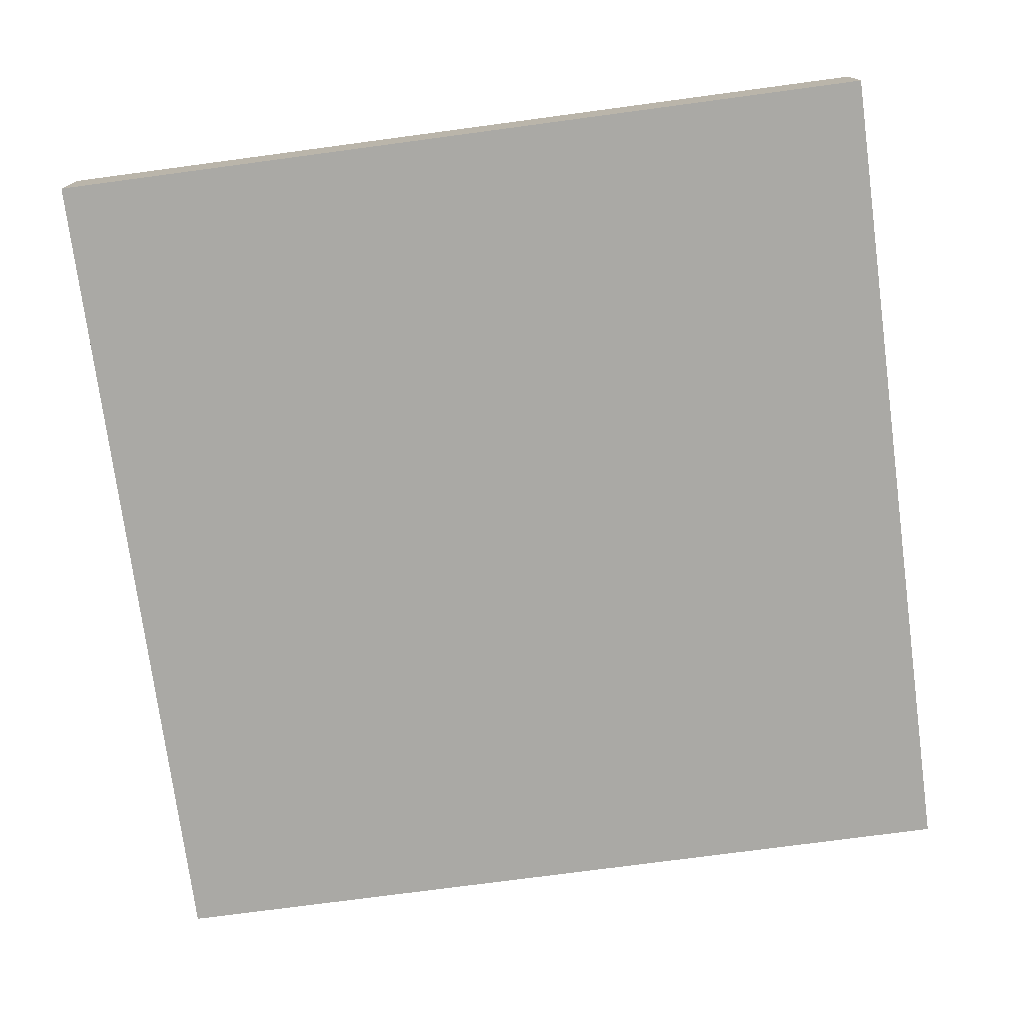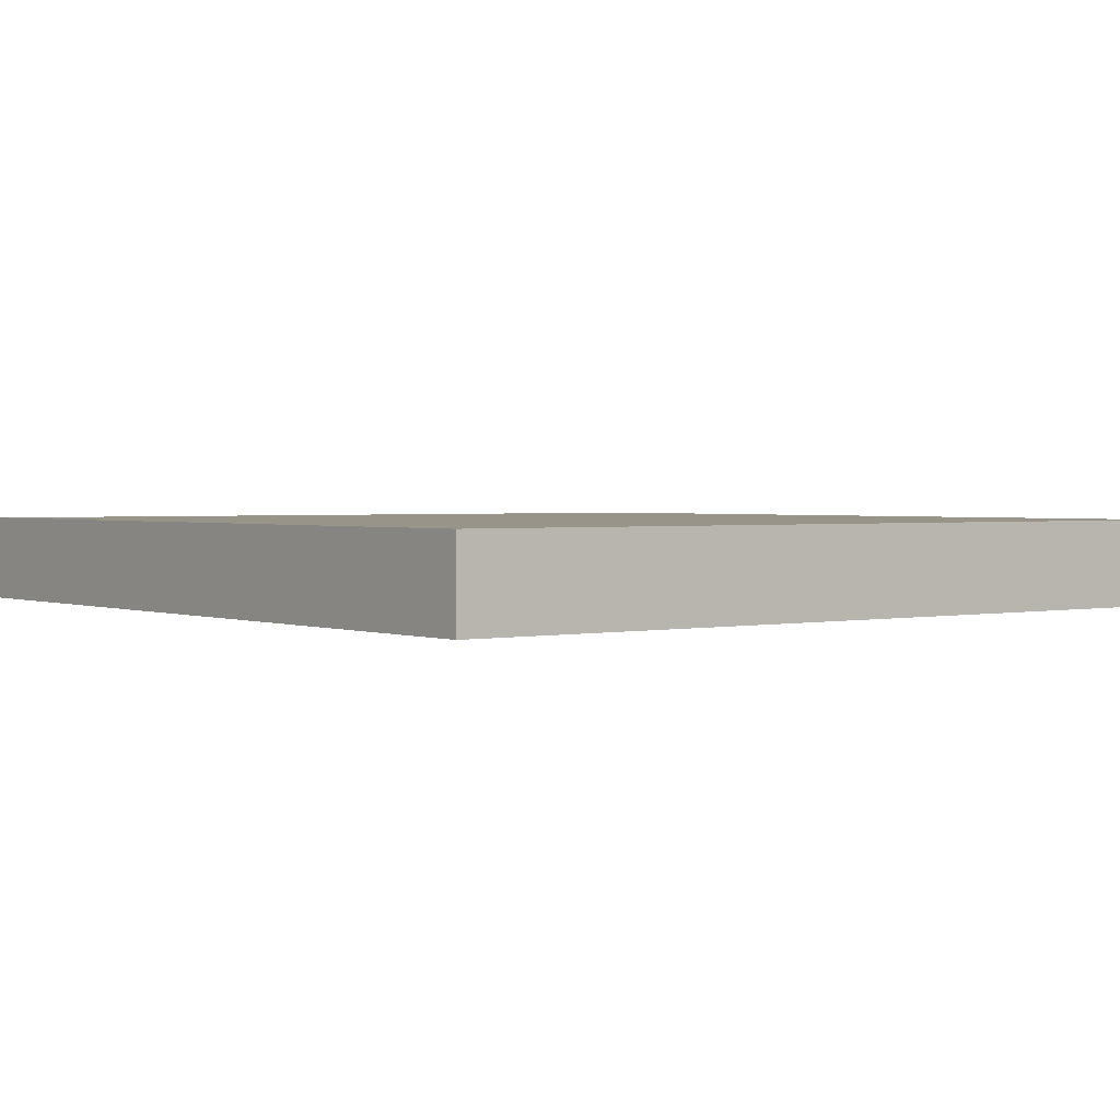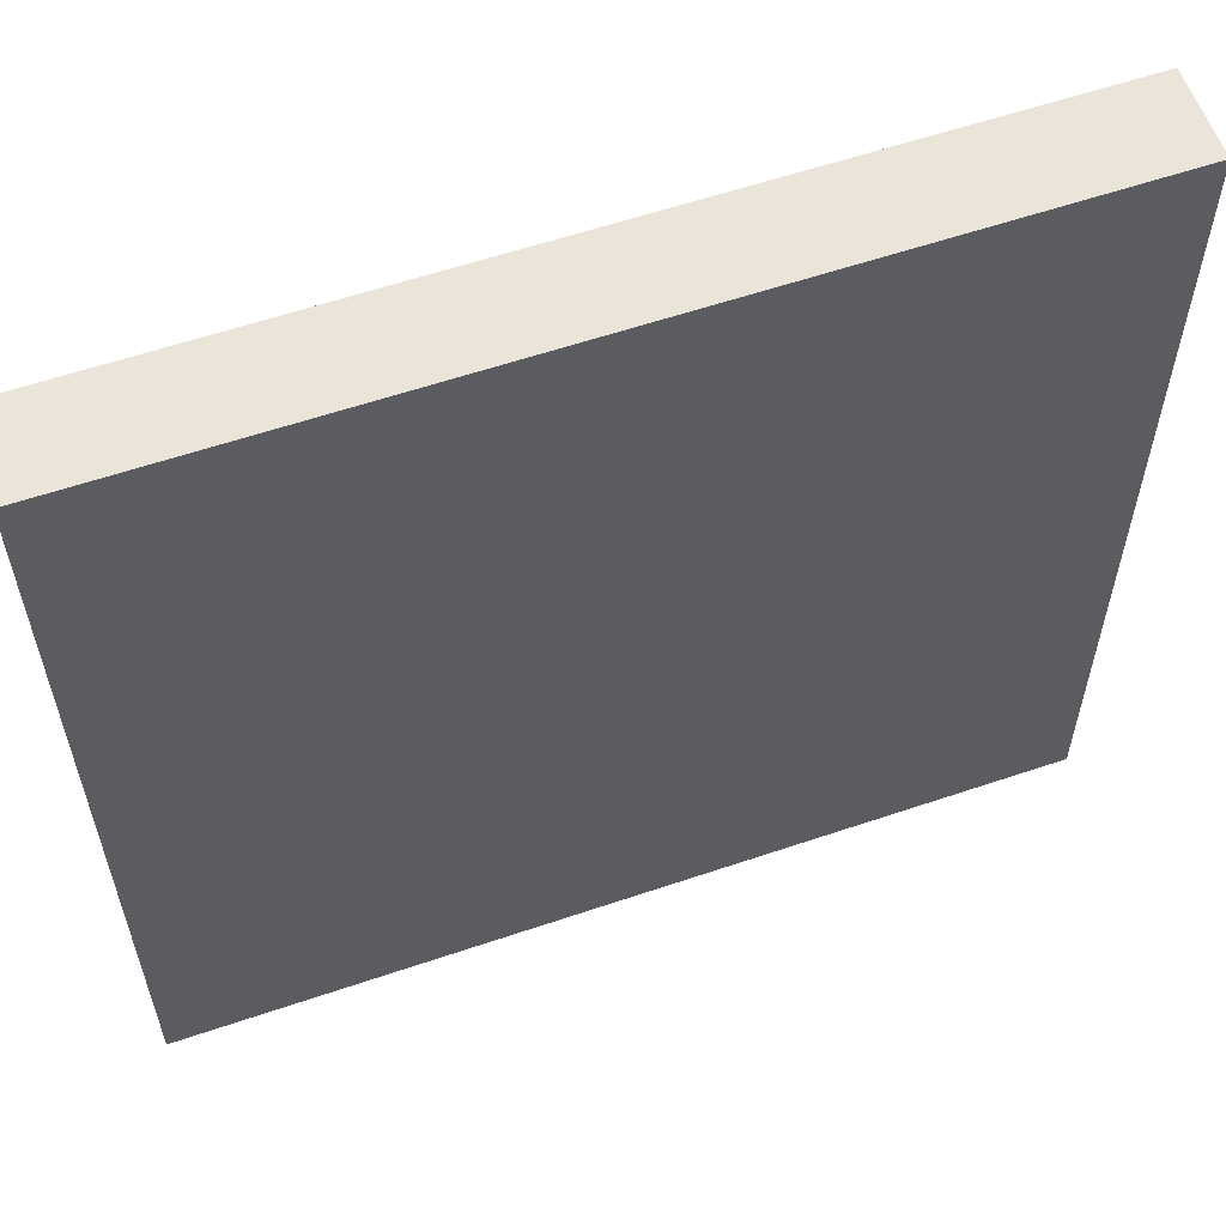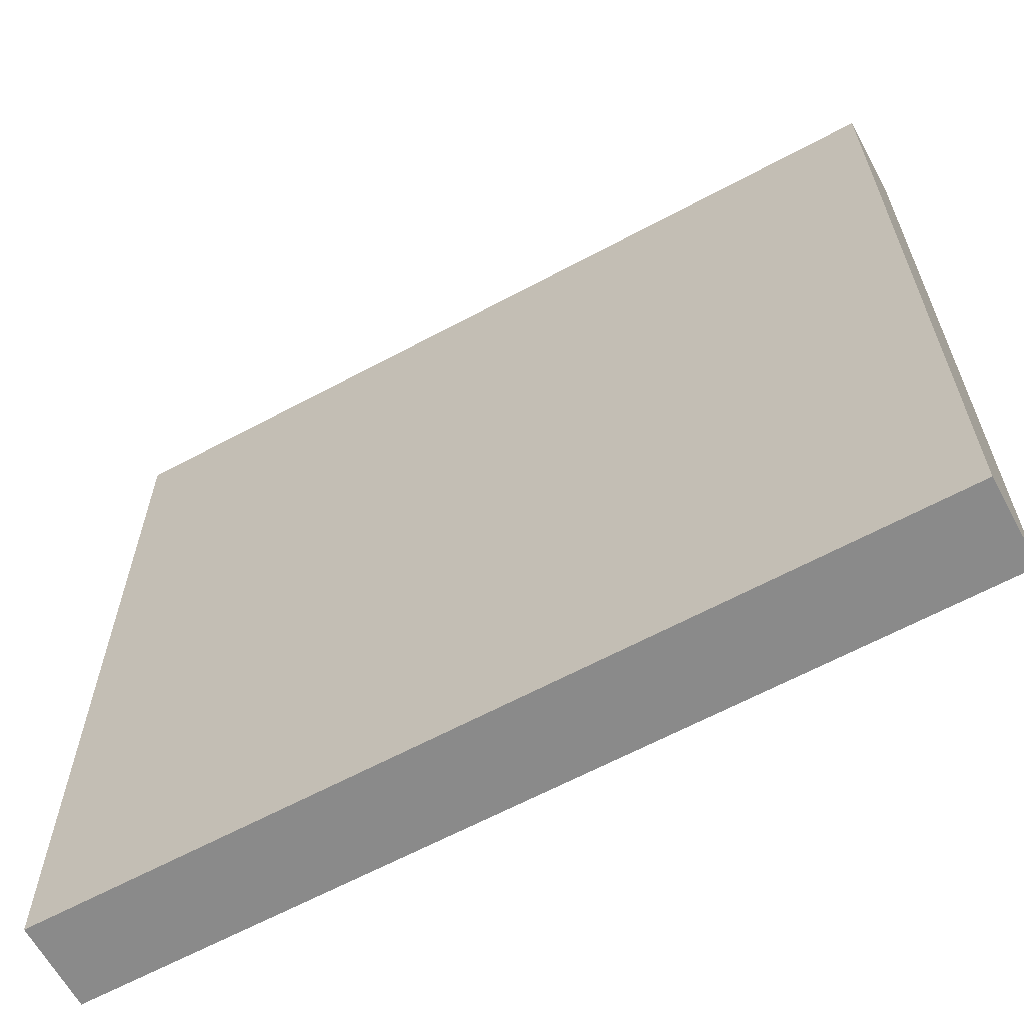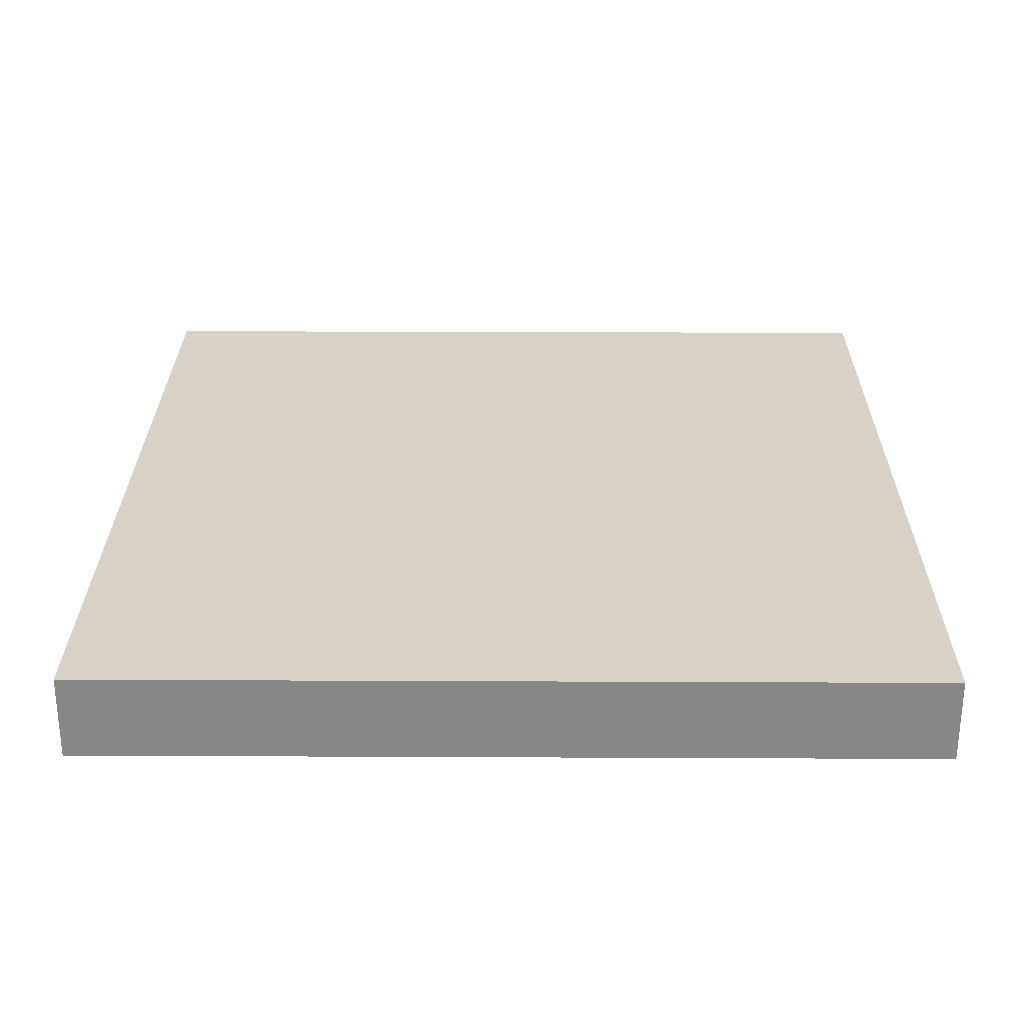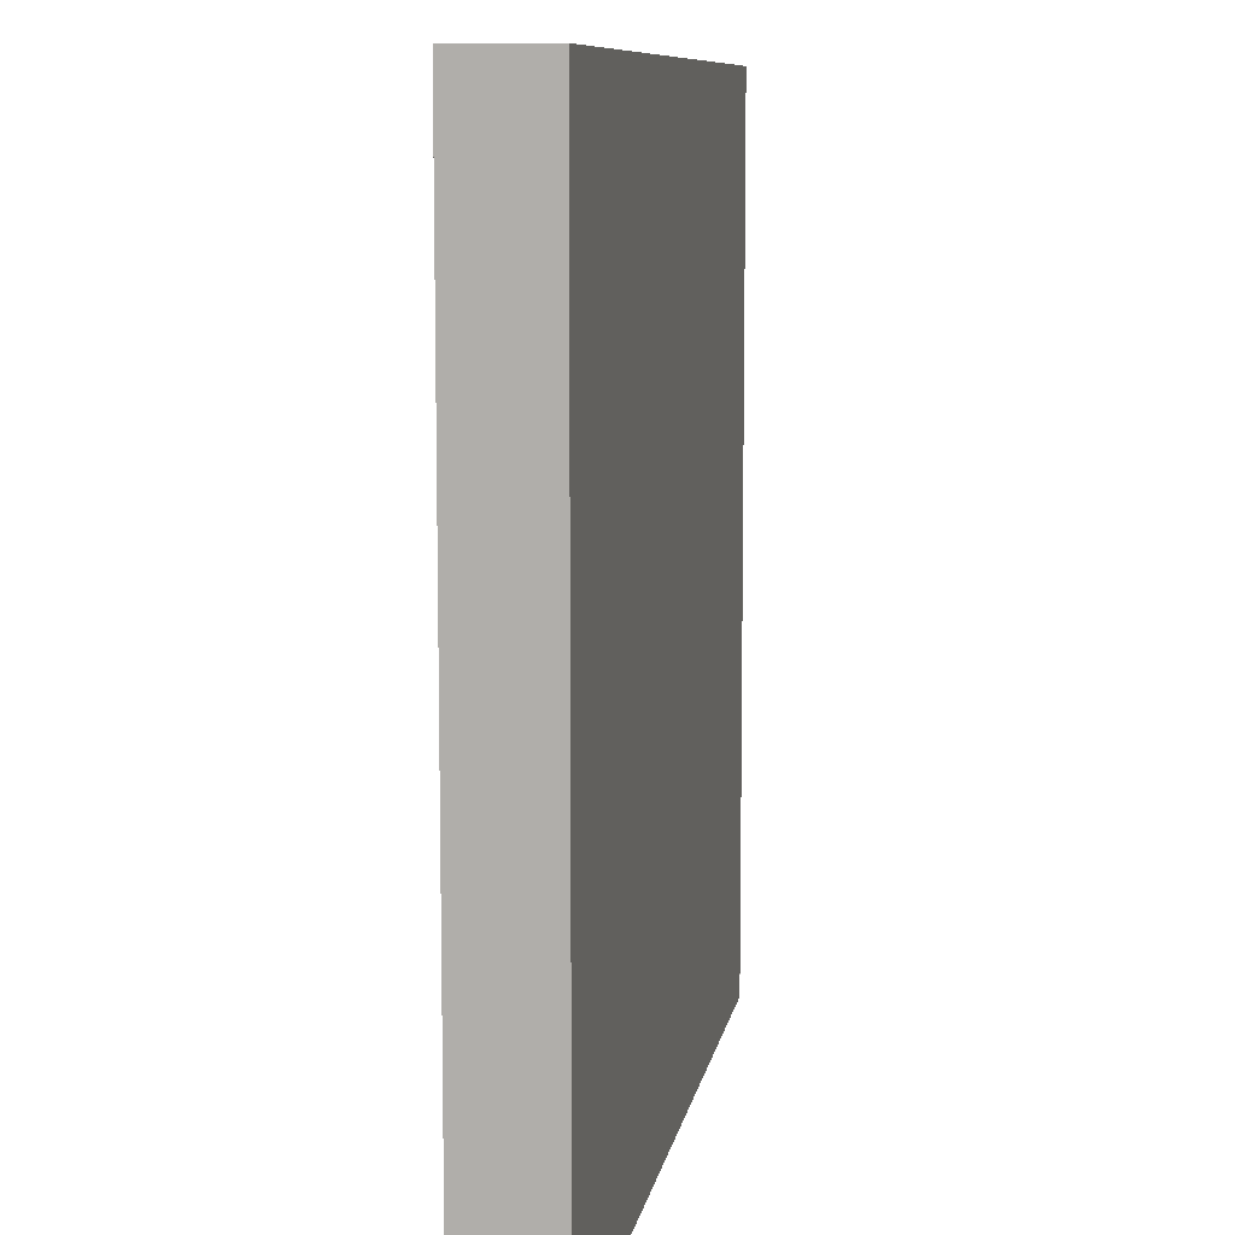
<metadata>
{"format":"obj","ext":"obj","renderer":"f3d","projection":"perspective","resolution":1024,"background":"white","views":[{"elev":-75.4,"azim":97.6,"up":"+Y"},{"elev":1.8,"azim":142.6,"up":"+Y"},{"elev":58.9,"azim":-19.3,"up":"+Z"},{"elev":-63.6,"azim":-151.5,"up":"+Z"},{"elev":27.4,"azim":90.4,"up":"+Y"},{"elev":9.4,"azim":99.7,"up":"+Z"}]}
</metadata>
<code>
o Floor1_Cube
v -0.4916 -0.05 0.4916
v -0.4981 0.05 0.4981
v -0.4916 -0.05 -0.4916
v -0.4981 0.05 -0.4981
v 0.4916 -0.05 0.4916
v 0.4978 0.05 0.4978
v 0.4916 -0.05 -0.4916
v 0.4977 0.05 -0.4977
v -0.4916 -0.05 0
v -0.4981 0.05 0.001851
v 0.4916 -0.05 0
v 0.4978 0.05 0.002168
v 0 -0.05 -0.4916
v -0.001948 0.05 -0.4981
v 0 -0.05 0.4916
v 0.002168 0.05 0.4978
v 0.002168 0.05 0.002168
v 0 -0.05 0
v 0.4977 0.05 -0.002304
v 0.5 0.05 0.5
v -0.001851 0.05 0.001851
v -0.001851 0.05 0.4981
v 0 0.05 0.5
v -0.5 0.05 0.5
v -0.4981 0.05 -0.001948
v -0.001948 0.05 -0.001948
v -0.5 0.05 0
v -0.5 0.05 -0.5
v 0.002304 0.05 -0.4977
v 0.002304 0.05 -0.002304
v 0 0.05 -0.5
v 0.5 0.05 -0.5
v 0.5 0.05 0
v 0 0.05 0
v -0.5 -0.05 0
v -0.5 -0.05 0.5
v 0 -0.05 -0.5
v -0.5 -0.05 -0.5
v 0.5 -0.05 0
v 0.5 -0.05 -0.5
v 0 -0.05 0.5
v 0.5 -0.05 0.5
f 27 38 35
f 33 42 39
f 12 16 6
f 20 41 42
f 28 37 38
f 27 28 38
f 33 20 42
f 20 23 41
f 28 31 37
f 14 25 26
f 6 33 12
f 12 34 17
f 16 20 6
f 17 23 16
f 4 27 25
f 14 28 4
f 25 34 26
f 26 31 14
f 3 37 13
f 5 41 15
f 3 35 38
f 5 39 42
f 12 17 16
f 14 4 25
f 6 20 33
f 12 33 34
f 16 23 20
f 17 34 23
f 4 28 27
f 14 31 28
f 25 27 34
f 26 34 31
f 3 38 37
f 5 42 41
f 3 9 35
f 5 11 39
f 31 40 37
f 23 36 41
f 21 2 22
f 32 39 40
f 24 35 36
f 31 32 40
f 23 24 36
f 32 33 39
f 24 27 35
f 8 30 19
f 2 23 22
f 10 24 2
f 21 27 10
f 21 23 34
f 8 31 29
f 19 32 8
f 30 33 19
f 29 34 30
f 1 35 9
f 7 39 11
f 7 37 40
f 1 41 36
f 21 10 2
f 8 29 30
f 2 24 23
f 10 27 24
f 21 34 27
f 21 22 23
f 8 32 31
f 19 33 32
f 30 34 33
f 29 31 34
f 1 36 35
f 7 40 39
f 7 13 37
f 1 15 41
f 11 15 18
f 7 18 13
f 13 9 3
f 18 1 9
f 11 5 15
f 7 11 18
f 13 18 9
f 18 15 1

</code>
